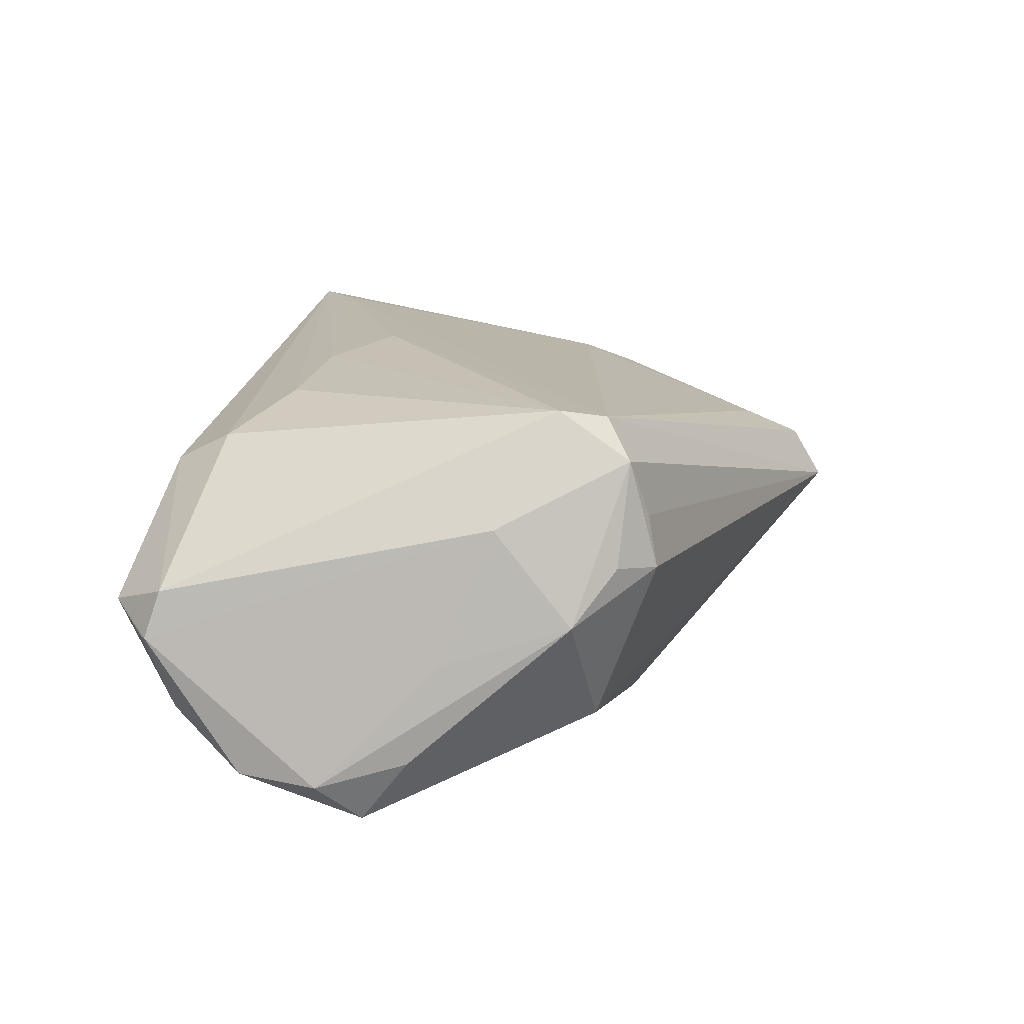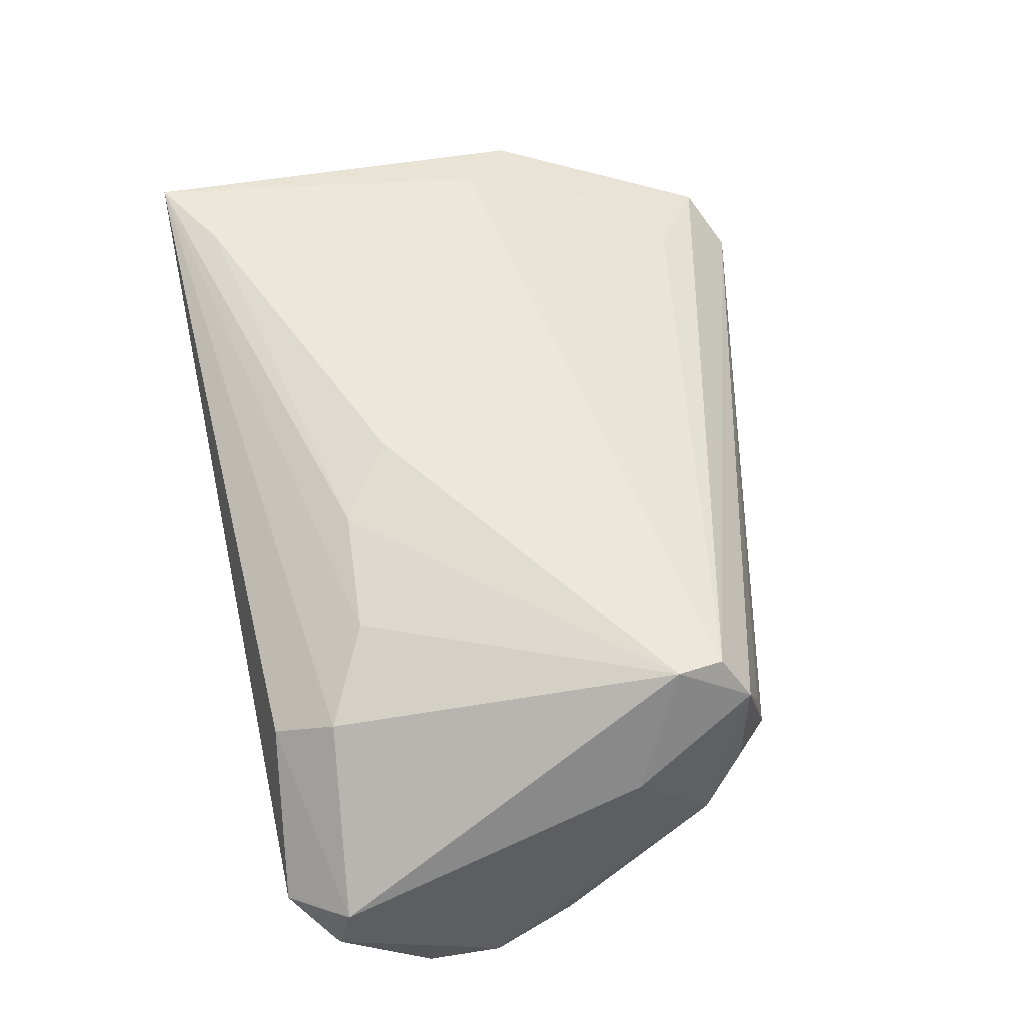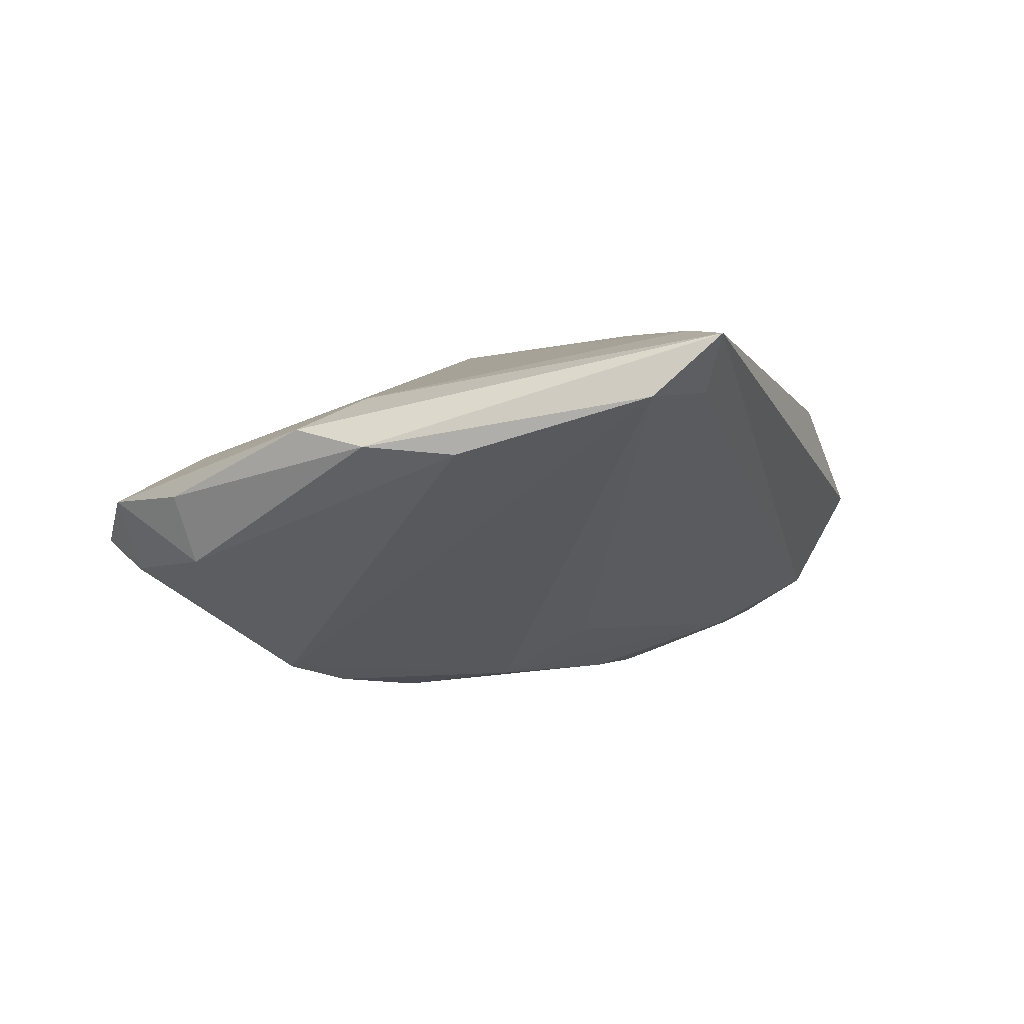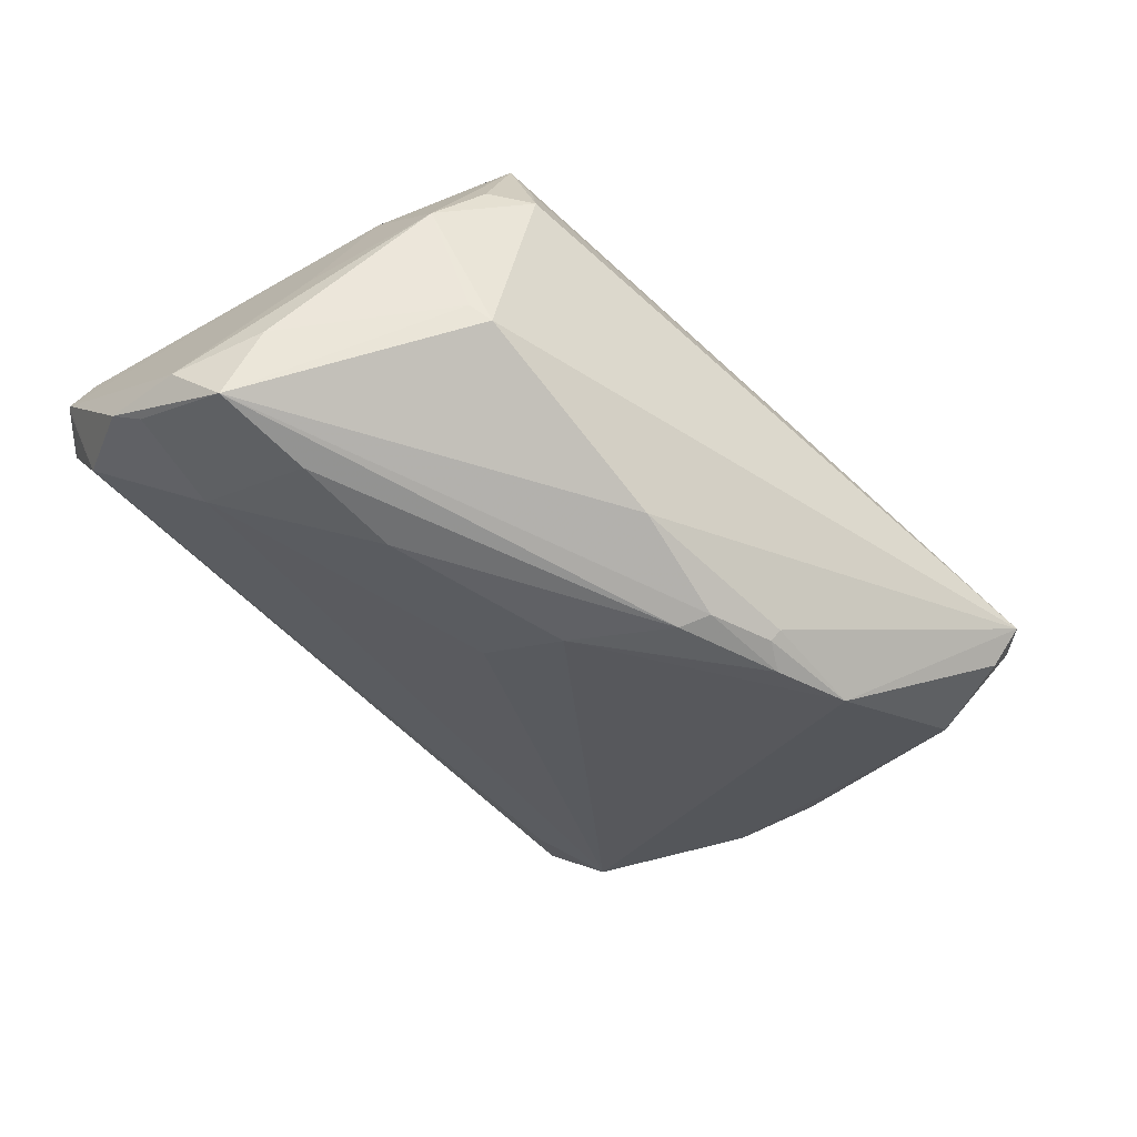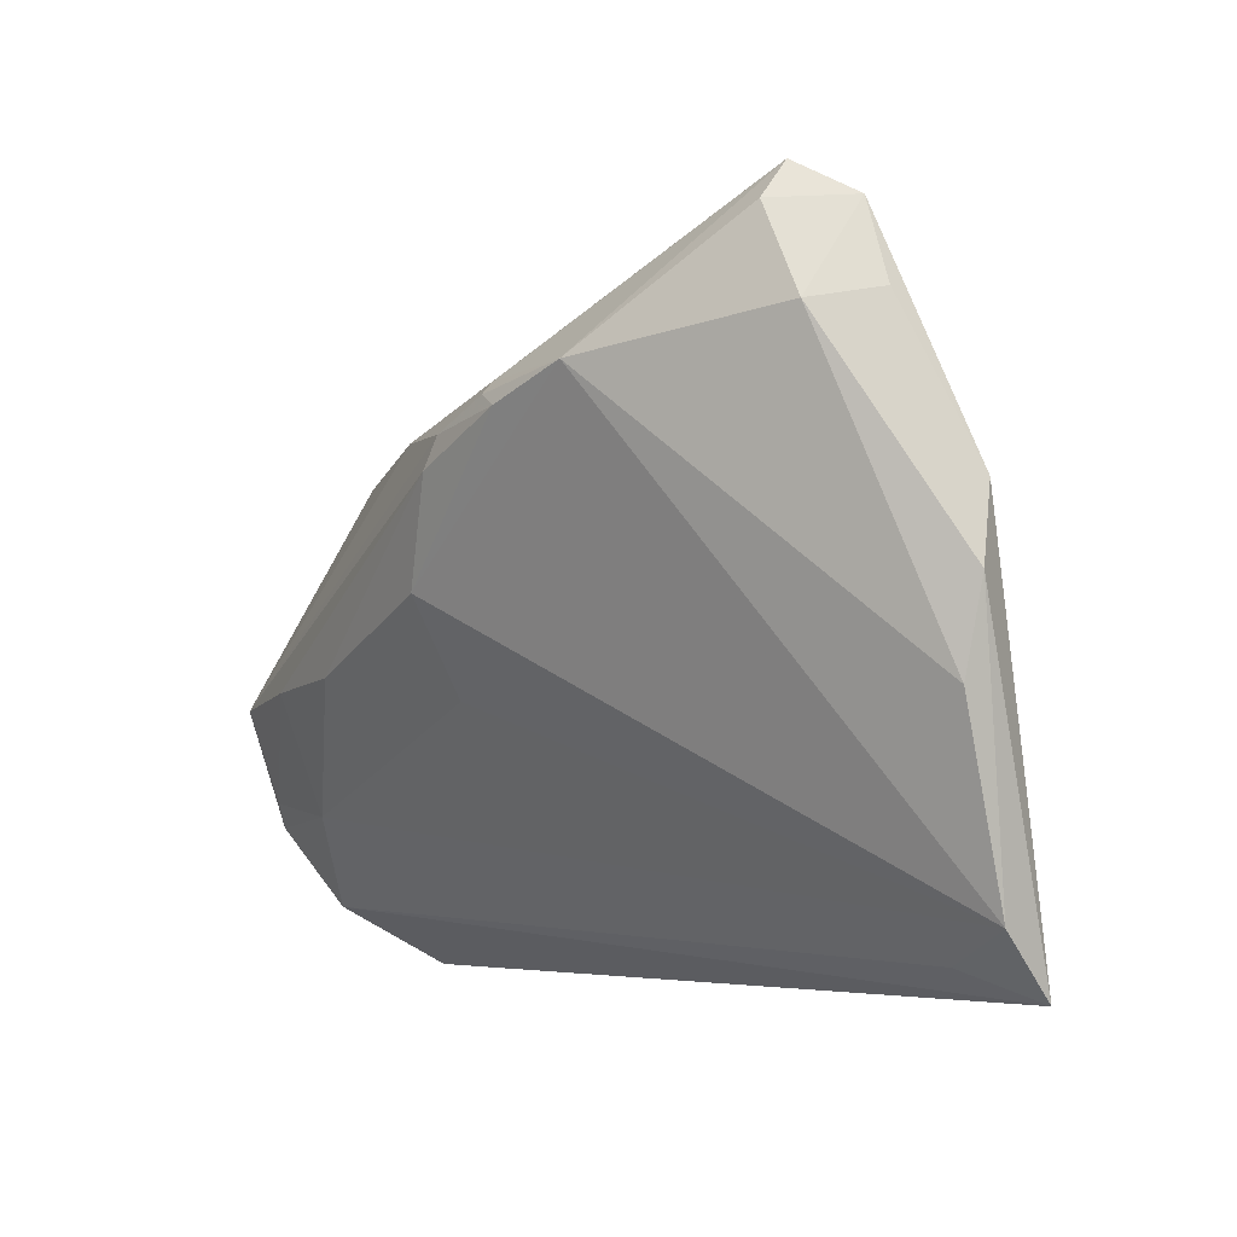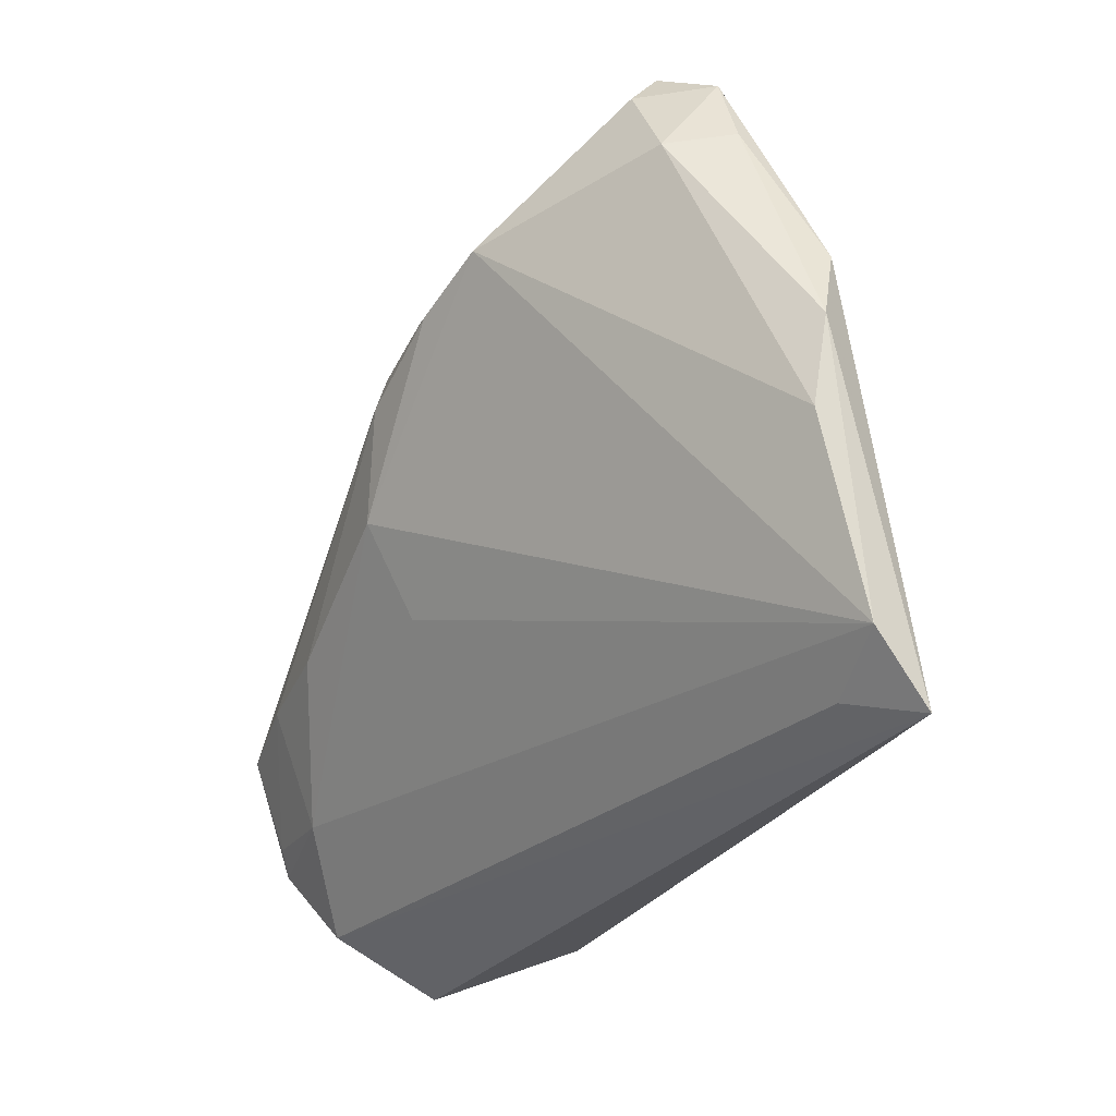
<metadata>
{"format":"obj","ext":"obj","renderer":"f3d","projection":"perspective","resolution":1024,"background":"white","views":[{"elev":16.4,"azim":101.7,"up":"+Z"},{"elev":62.8,"azim":79.2,"up":"+Z"},{"elev":1.6,"azim":-71.8,"up":"+Z"},{"elev":-59.5,"azim":128.1,"up":"+Z"},{"elev":-6.1,"azim":-117.3,"up":"+Y"},{"elev":-31.2,"azim":-110.1,"up":"+Y"}]}
</metadata>
<code>
v -0.0515 0.004753 0.01221
v -0.02043 0.02098 -0.02502
v 0.03531 -0.004247 -0.02689
v 0.03692 -0.01869 -0.02086
v -0.05847 0.01077 0.00845
v 0.04266 0.00957 0.00925
v 0.0353 0.01897 -0.01474
v 0.05136 -0.03077 -0.003939
v 0.05136 -0.01969 -0.02023
v 0.05136 -0.01036 -0.02136
v -0.04605 0.0381 -0.008841
v -0.05422 0.02889 0.00043
v -0.05213 -0.03844 0.01913
v 0.03593 0.02458 0.01664
v 0.04775 -0.005597 -0.02634
v -0.008637 0.01976 -0.02593
v 0.03908 0.02373 0.004347
v 0.03472 0.02781 0.003498
v 0.02778 -0.03434 0.01191
v 0.01869 -0.02167 0.01923
v 0.04521 -0.03644 -0.001364
v -0.01668 0.02274 -0.02451
v -0.001084 0.003943 -0.02556
v 0.04482 -0.03625 -0.0009316
v 0.03265 0.02133 0.02111
v -0.007228 0.01608 -0.02689
v 0.004407 -0.02094 0.02072
v -0.04273 -0.03232 0.02007
v 0.04296 0.01898 -0.002155
v -0.05131 0.02744 -0.007581
v 0.04951 -0.01673 -0.02177
v -0.04484 -0.03487 0.01271
v -0.05116 0.03831 -0.0003346
v -0.03042 0.02415 -0.02239
v 0.03279 0.02036 -0.01647
v -0.05477 -0.03104 0.01206
v 0.005396 0.02119 -0.02315
v 0.03359 0.01566 0.02177
v -0.04534 0.04258 -0.005378
v -0.01673 0.02412 -0.02341
v 0.03006 -0.02701 0.01587
v -0.06014 0.00179 0.006437
v -0.005156 -0.01491 0.02191
v 0.0002888 -0.007295 -0.01911
v -0.04048 0.03164 0.005162
v 0.05007 -0.02913 0.001605
v 0.02182 -0.003432 -0.02644
v 0.05083 -0.03132 -0.003968
v 0.04646 0.003802 -0.00666
v -0.05799 -0.008729 0.005521
v 0.04815 0.0001918 -0.01872
v 0.04617 -0.02934 -0.01447
v 0.03411 0.02665 0.009691
f 50 36 42
f 5 12 42
f 33 12 5
f 45 25 33
f 45 1 25
f 33 5 45
f 45 5 1
f 8 6 46
f 33 25 39
f 39 11 33
f 30 50 42
f 42 12 30
f 30 12 33
f 33 11 30
f 34 39 40
f 11 39 34
f 34 30 11
f 50 30 34
f 36 50 34
f 34 23 36
f 2 23 34
f 40 39 37
f 37 39 35
f 25 43 38
f 41 46 38
f 38 46 6
f 19 46 41
f 24 46 19
f 52 9 8
f 4 9 52
f 36 4 52
f 44 4 36
f 36 23 44
f 44 23 4
f 22 34 40
f 2 34 22
f 40 37 22
f 13 19 41
f 1 5 13
f 42 36 13
f 13 5 42
f 8 9 10
f 10 6 8
f 10 49 6
f 25 38 14
f 14 38 6
f 14 39 25
f 6 49 29
f 29 14 6
f 29 10 51
f 49 10 29
f 48 52 8
f 52 48 21
f 21 13 52
f 24 19 21
f 19 13 21
f 21 48 8
f 8 46 21
f 21 46 24
f 31 9 4
f 4 3 31
f 4 23 47
f 47 3 4
f 3 47 26
f 26 47 23
f 26 23 2
f 27 38 43
f 1 13 28
f 25 1 28
f 28 43 25
f 28 27 43
f 13 27 28
f 36 52 32
f 32 13 36
f 52 13 32
f 35 39 18
f 18 29 35
f 7 29 51
f 35 29 7
f 15 31 3
f 51 10 15
f 15 10 9
f 9 31 15
f 15 7 51
f 35 7 15
f 15 37 35
f 3 26 15
f 16 22 37
f 37 15 16
f 16 15 26
f 2 22 16
f 16 26 2
f 41 38 20
f 38 27 20
f 20 13 41
f 20 27 13
f 39 14 53
f 53 18 39
f 14 18 53
f 14 29 17
f 17 18 14
f 29 18 17

</code>
